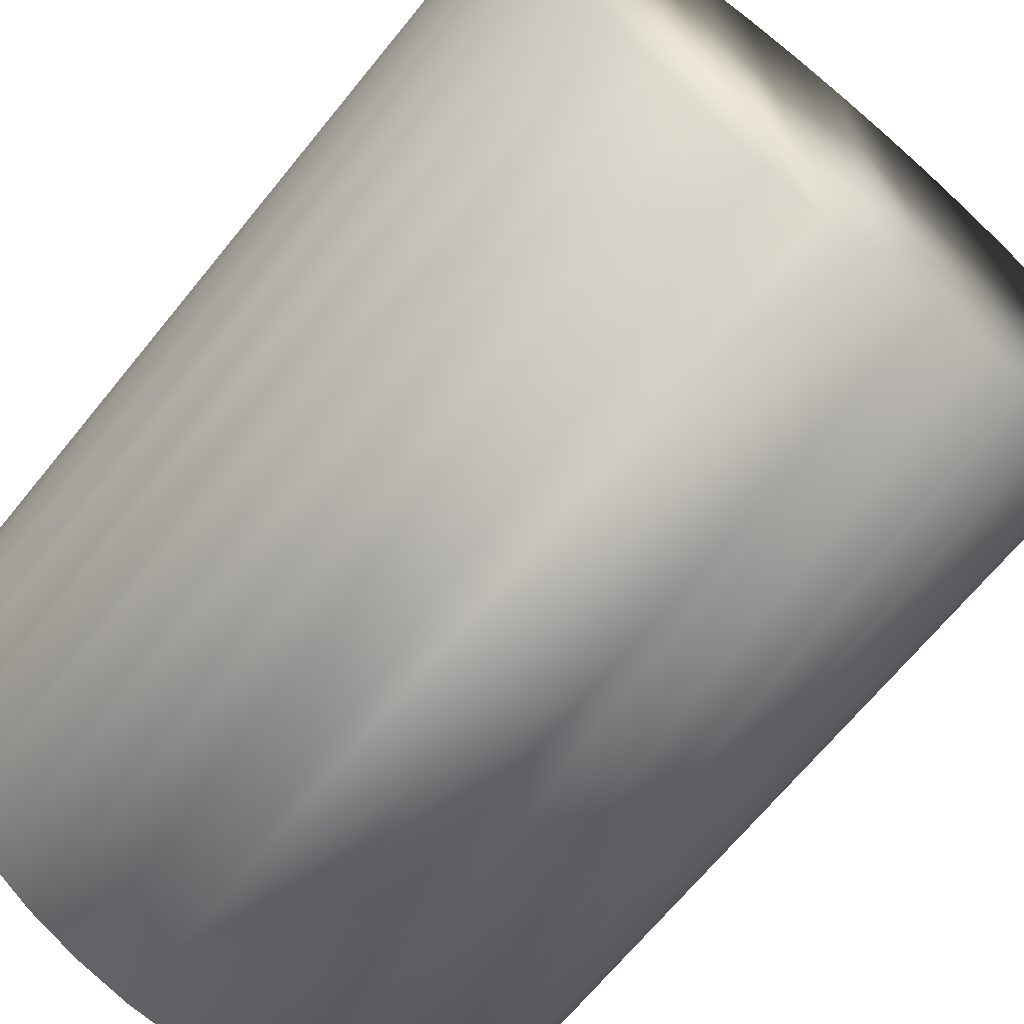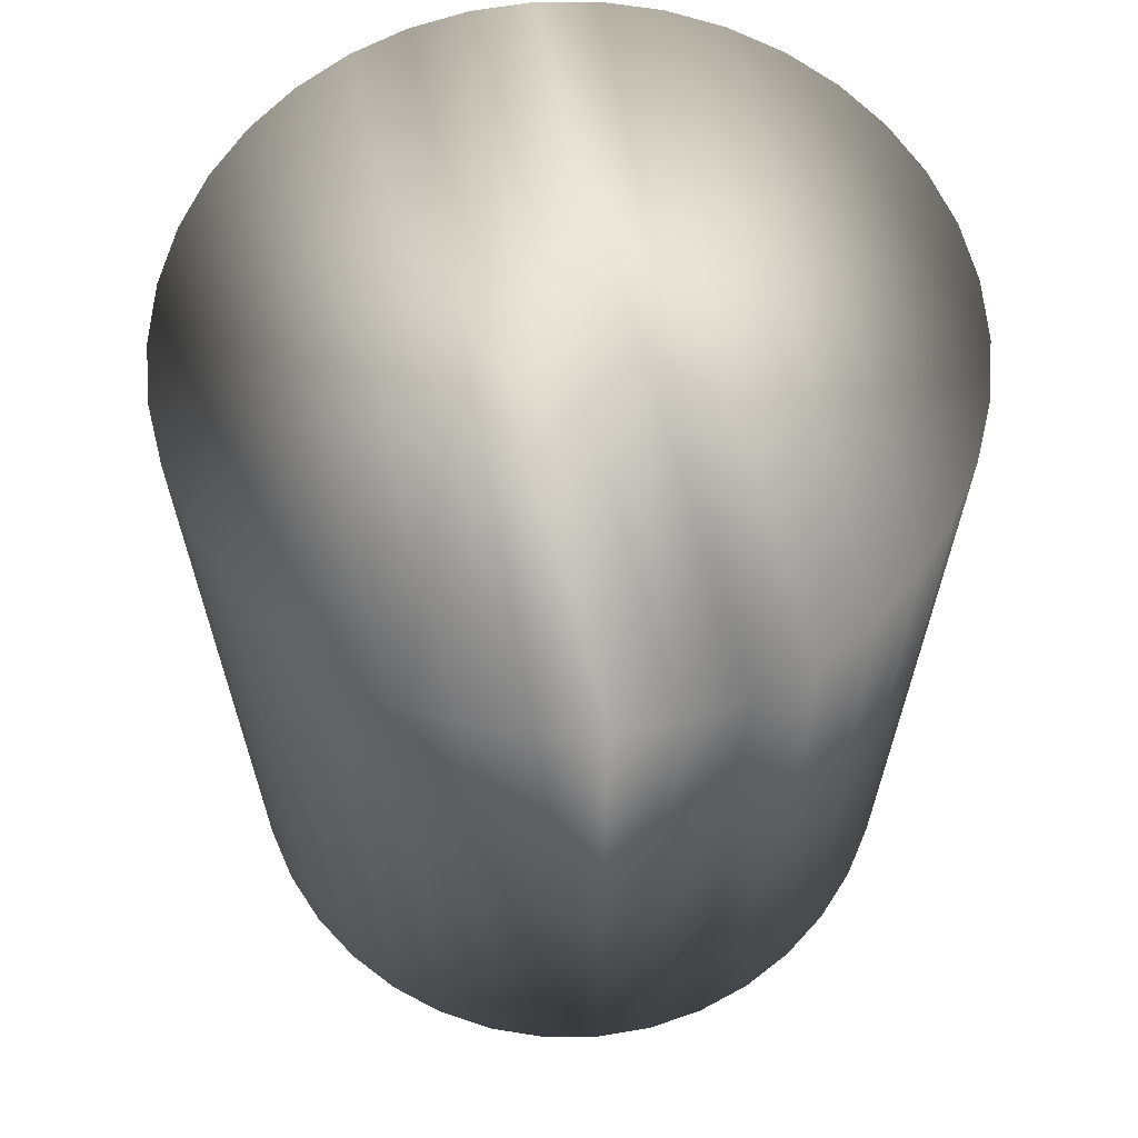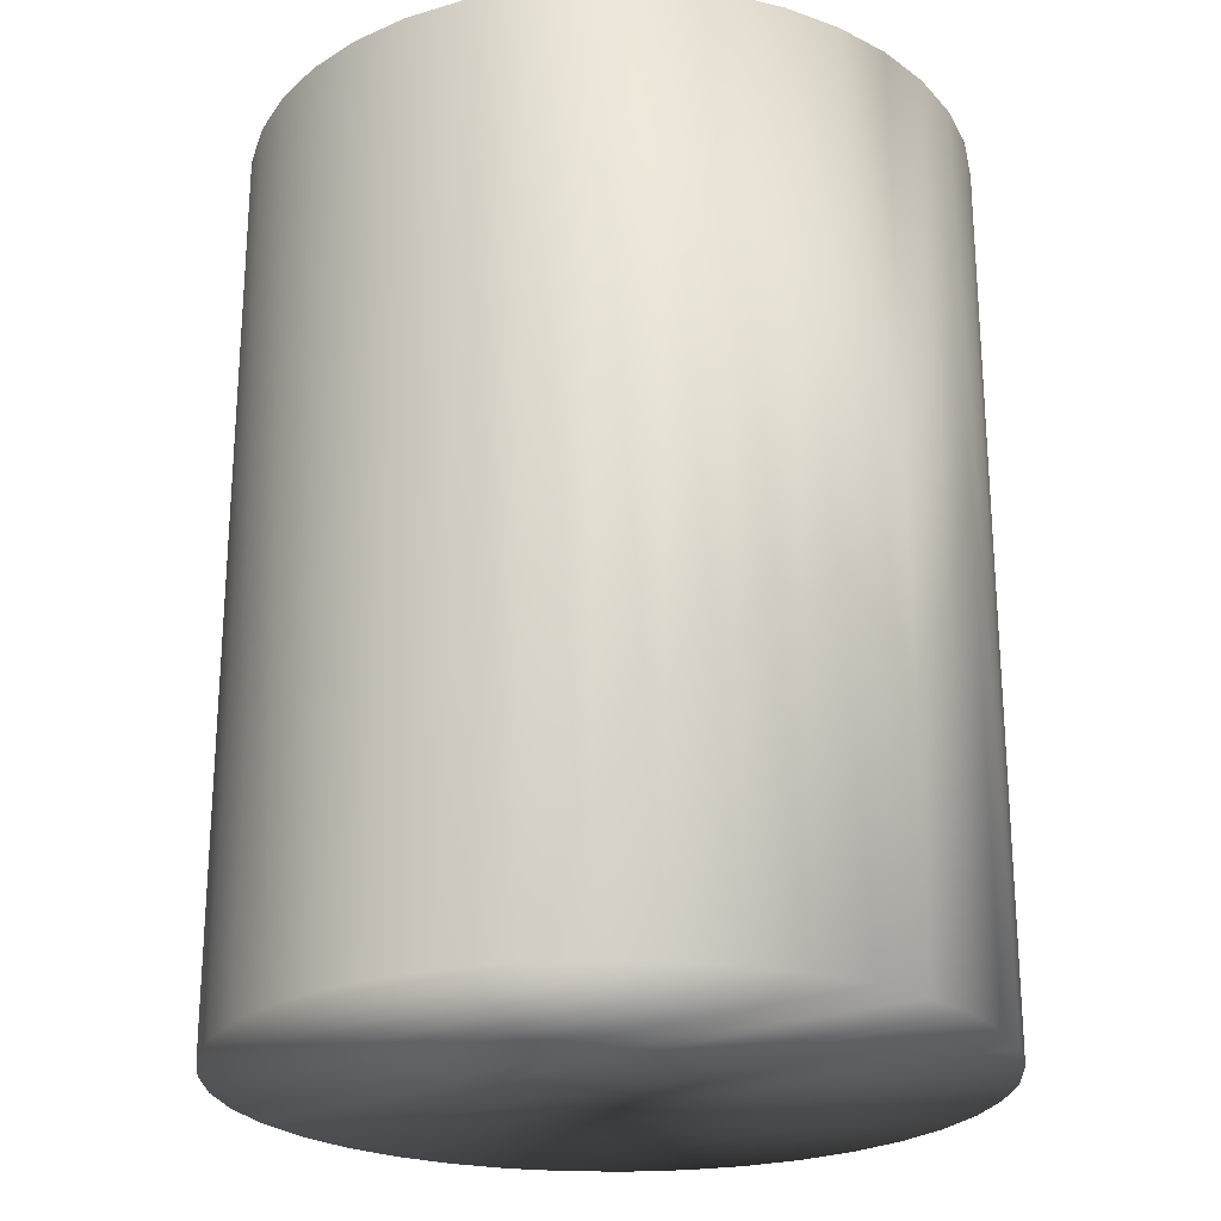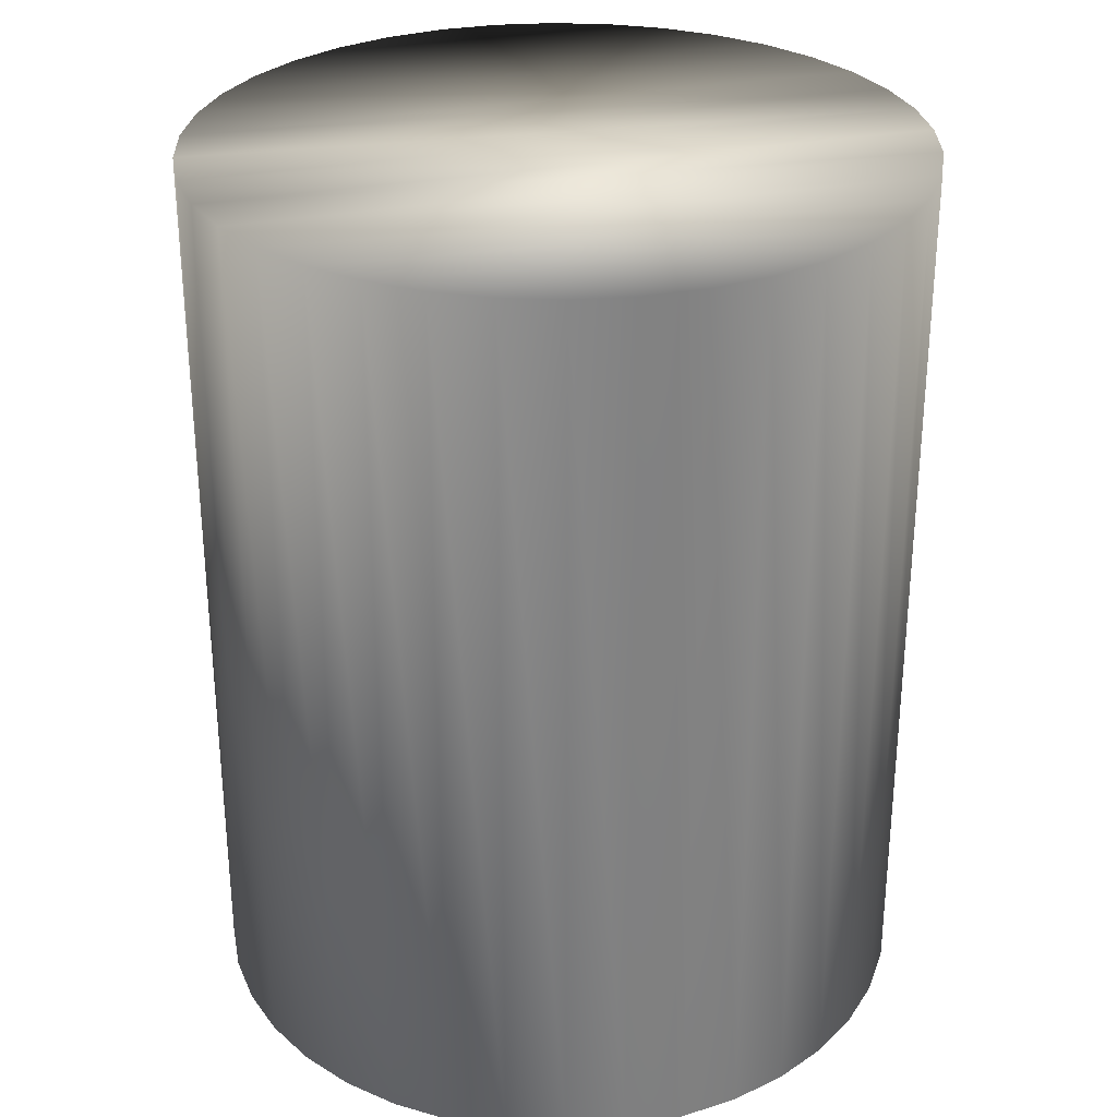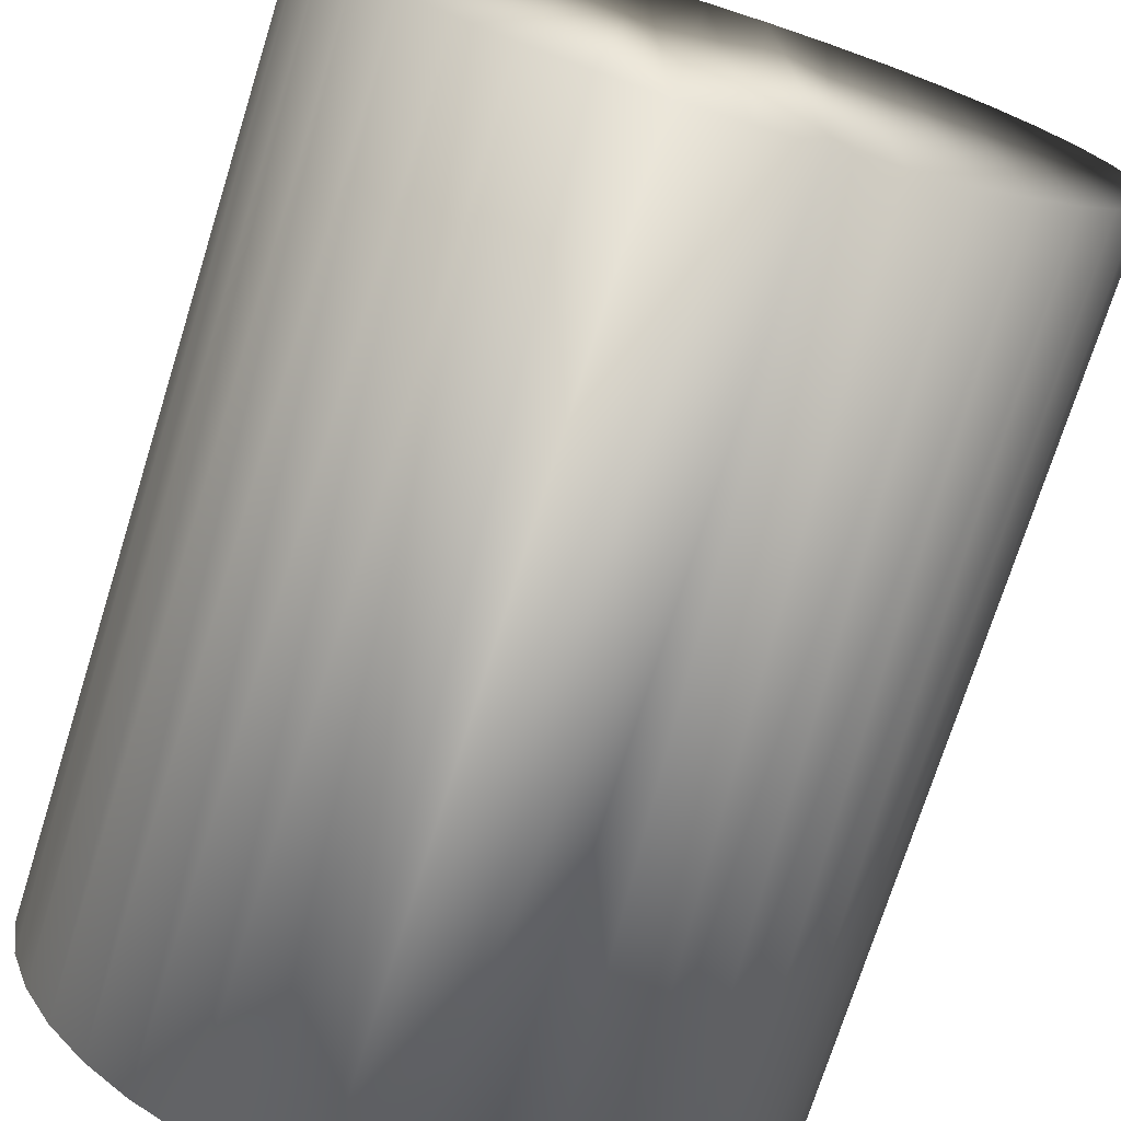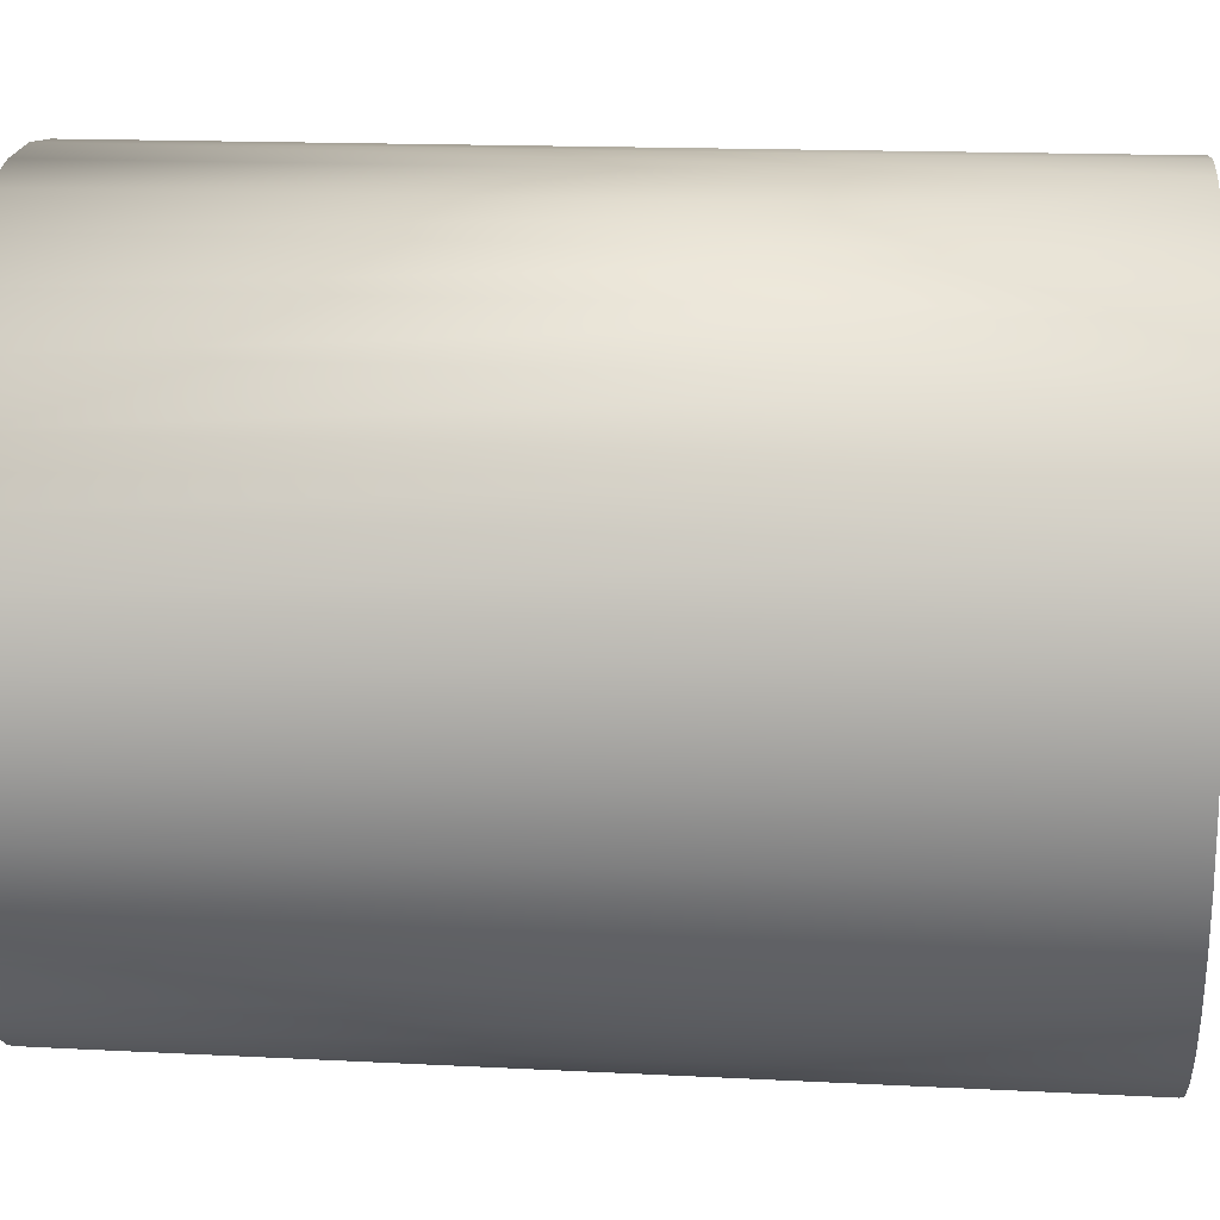
<metadata>
{"format":"obj","ext":"obj","renderer":"f3d","projection":"perspective","resolution":1024,"background":"white","views":[{"elev":-67.9,"azim":140.9,"up":"+Z"},{"elev":64.5,"azim":-14.5,"up":"+Y"},{"elev":-24.0,"azim":125.8,"up":"+Y"},{"elev":29.8,"azim":-105.4,"up":"+Y"},{"elev":-73.0,"azim":162.6,"up":"+Z"},{"elev":15.2,"azim":-83.6,"up":"+Z"}]}
</metadata>
<code>
v -9.132 35.54 -83.66
v -9.132 35.54 -83.08
v -9.186 35.54 -83.66
v -9.186 35.54 -83.08
v -9.24 35.54 -83.66
v -9.24 35.54 -83.08
v -9.291 35.54 -83.64
v -9.291 35.54 -83.1
v -9.34 35.54 -83.62
v -9.34 35.54 -83.12
v -9.382 35.54 -83.58
v -9.382 35.54 -83.15
v -9.419 35.54 -83.54
v -9.419 35.54 -83.19
v -9.447 35.54 -83.5
v -9.447 35.54 -83.24
v -9.467 35.54 -83.45
v -9.467 35.54 -83.29
v -9.476 35.54 -83.4
v -9.476 35.54 -83.34
v -9.081 35.54 -83.1
v -9.081 35.54 -83.64
v -9.032 35.54 -83.12
v -9.032 35.54 -83.62
v -8.989 35.54 -83.15
v -8.989 35.54 -83.58
v -8.953 35.54 -83.19
v -8.953 35.54 -83.54
v -8.925 35.54 -83.24
v -8.925 35.54 -83.5
v -8.905 35.54 -83.29
v -8.905 35.54 -83.45
v -8.896 35.54 -83.34
v -8.896 35.54 -83.4
v -9.186 34.77 -83.66
v -9.132 34.77 -83.66
v -9.081 34.77 -83.64
v -9.032 34.77 -83.62
v -8.989 34.77 -83.58
v -8.953 34.77 -83.54
v -8.925 34.77 -83.5
v -8.905 34.77 -83.45
v -8.896 34.77 -83.4
v -8.896 34.77 -83.34
v -8.905 34.77 -83.29
v -8.925 34.77 -83.24
v -8.953 34.77 -83.19
v -8.989 34.77 -83.15
v -9.032 34.77 -83.12
v -9.081 34.77 -83.1
v -9.132 34.77 -83.08
v -9.186 34.77 -83.08
v -9.24 34.77 -83.08
v -9.291 34.77 -83.1
v -9.34 34.77 -83.12
v -9.382 34.77 -83.15
v -9.419 34.77 -83.19
v -9.447 34.77 -83.24
v -9.467 34.77 -83.29
v -9.476 34.77 -83.34
v -9.476 34.77 -83.4
v -9.467 34.77 -83.45
v -9.447 34.77 -83.5
v -9.419 34.77 -83.54
v -9.382 34.77 -83.58
v -9.34 34.77 -83.62
v -9.291 34.77 -83.64
v -9.24 34.77 -83.66
v -9.131 34.75 -83.7
v -9.131 34.75 -83.04
v -9.186 34.75 -83.7
v -9.186 34.75 -83.04
v -9.241 34.75 -83.7
v -9.241 34.75 -83.04
v -9.294 34.75 -83.68
v -9.294 34.75 -83.05
v -9.345 34.75 -83.66
v -9.345 34.75 -83.08
v -9.391 34.75 -83.63
v -9.391 34.75 -83.11
v -9.431 34.75 -83.59
v -9.431 34.75 -83.14
v -9.465 34.75 -83.55
v -9.465 34.75 -83.19
v -9.491 34.75 -83.5
v -9.491 34.75 -83.24
v -9.509 34.75 -83.45
v -9.509 34.75 -83.29
v -9.518 34.75 -83.4
v -9.518 34.75 -83.34
v -9.078 34.75 -83.05
v -9.078 34.75 -83.68
v -9.027 34.75 -83.08
v -9.027 34.75 -83.66
v -8.981 34.75 -83.11
v -8.981 34.75 -83.63
v -8.941 34.75 -83.14
v -8.941 34.75 -83.59
v -8.907 34.75 -83.19
v -8.907 34.75 -83.55
v -8.881 34.75 -83.24
v -8.881 34.75 -83.5
v -8.863 34.75 -83.29
v -8.863 34.75 -83.45
v -8.854 34.75 -83.34
v -8.854 34.75 -83.4
v -9.186 35.58 -83.04
v -9.241 35.58 -83.04
v -9.294 35.58 -83.05
v -9.345 35.58 -83.08
v -9.391 35.58 -83.11
v -9.431 35.58 -83.14
v -9.465 35.58 -83.19
v -9.491 35.58 -83.24
v -9.509 35.58 -83.29
v -9.518 35.58 -83.34
v -9.518 35.58 -83.4
v -9.509 35.58 -83.45
v -9.491 35.58 -83.5
v -9.465 35.58 -83.55
v -9.431 35.58 -83.59
v -9.391 35.58 -83.63
v -9.345 35.58 -83.66
v -9.294 35.58 -83.68
v -9.241 35.58 -83.7
v -9.186 35.58 -83.7
v -9.131 35.58 -83.7
v -9.078 35.58 -83.68
v -9.027 35.58 -83.66
v -8.981 35.58 -83.63
v -8.941 35.58 -83.59
v -8.907 35.58 -83.55
v -8.881 35.58 -83.5
v -8.863 35.58 -83.45
v -8.854 35.58 -83.4
v -8.854 35.58 -83.34
v -8.863 35.58 -83.29
v -8.881 35.58 -83.24
v -8.907 35.58 -83.19
v -8.941 35.58 -83.14
v -8.981 35.58 -83.11
v -9.027 35.58 -83.08
v -9.078 35.58 -83.05
v -9.131 35.58 -83.04
f 1 2 3
f 3 2 4
f 3 4 5
f 5 4 6
f 5 6 7
f 7 6 8
f 7 8 9
f 9 8 10
f 9 10 11
f 11 10 12
f 11 12 13
f 13 12 14
f 13 14 15
f 15 14 16
f 15 16 17
f 17 16 18
f 17 18 19
f 19 18 20
f 2 1 21
f 21 1 22
f 21 22 23
f 23 22 24
f 23 24 25
f 25 24 26
f 25 26 27
f 27 26 28
f 27 28 29
f 29 28 30
f 29 30 31
f 31 30 32
f 31 32 33
f 33 32 34
f 3 35 1
f 1 35 36
f 1 36 22
f 22 36 37
f 22 37 24
f 24 37 38
f 24 38 26
f 26 38 39
f 26 39 28
f 28 39 40
f 28 40 30
f 30 40 41
f 30 41 32
f 32 41 42
f 32 42 34
f 34 42 43
f 34 43 33
f 33 43 44
f 33 44 31
f 31 44 45
f 31 45 29
f 29 45 46
f 29 46 27
f 27 46 47
f 27 47 25
f 25 47 48
f 25 48 23
f 23 48 49
f 23 49 21
f 21 49 50
f 21 50 2
f 2 50 51
f 2 51 4
f 4 51 52
f 4 52 6
f 6 52 53
f 6 53 8
f 8 53 54
f 8 54 10
f 10 54 55
f 10 55 12
f 12 55 56
f 12 56 14
f 14 56 57
f 14 57 16
f 16 57 58
f 16 58 18
f 18 58 59
f 18 59 20
f 20 59 60
f 20 60 19
f 19 60 61
f 19 61 17
f 17 61 62
f 17 62 15
f 15 62 63
f 15 63 13
f 13 63 64
f 13 64 11
f 11 64 65
f 11 65 9
f 9 65 66
f 9 66 7
f 7 66 67
f 7 67 5
f 5 67 68
f 5 68 3
f 3 68 35
f 51 36 52
f 52 36 35
f 52 35 53
f 53 35 68
f 53 68 54
f 54 68 67
f 54 67 55
f 55 67 66
f 55 66 56
f 56 66 65
f 56 65 57
f 57 65 64
f 57 64 58
f 58 64 63
f 58 63 59
f 59 63 62
f 59 62 60
f 60 62 61
f 36 51 37
f 37 51 50
f 37 50 38
f 38 50 49
f 38 49 39
f 39 49 48
f 39 48 40
f 40 48 47
f 40 47 41
f 41 47 46
f 41 46 42
f 42 46 45
f 42 45 43
f 43 45 44
f 69 70 71
f 71 70 72
f 71 72 73
f 73 72 74
f 73 74 75
f 75 74 76
f 75 76 77
f 77 76 78
f 77 78 79
f 79 78 80
f 79 80 81
f 81 80 82
f 81 82 83
f 83 82 84
f 83 84 85
f 85 84 86
f 85 86 87
f 87 86 88
f 87 88 89
f 89 88 90
f 70 69 91
f 91 69 92
f 91 92 93
f 93 92 94
f 93 94 95
f 95 94 96
f 95 96 97
f 97 96 98
f 97 98 99
f 99 98 100
f 99 100 101
f 101 100 102
f 101 102 103
f 103 102 104
f 103 104 105
f 105 104 106
f 72 107 74
f 74 107 108
f 74 108 109
f 74 109 76
f 76 109 110
f 76 110 78
f 78 110 111
f 78 111 80
f 80 111 112
f 80 112 82
f 82 112 113
f 82 113 84
f 84 113 114
f 84 114 86
f 86 114 115
f 86 115 88
f 88 115 116
f 88 116 90
f 90 116 117
f 90 117 89
f 89 117 118
f 89 118 87
f 87 118 119
f 87 119 85
f 85 119 120
f 85 120 83
f 83 120 121
f 83 121 81
f 81 121 122
f 81 122 79
f 79 122 123
f 79 123 77
f 77 123 124
f 77 124 75
f 75 124 125
f 75 125 73
f 73 125 71
f 71 125 126
f 71 126 69
f 69 126 127
f 69 127 128
f 69 128 92
f 92 128 129
f 92 129 94
f 94 129 130
f 94 130 96
f 96 130 131
f 96 131 98
f 98 131 132
f 98 132 100
f 100 132 133
f 100 133 102
f 102 133 134
f 102 134 104
f 104 134 135
f 104 135 106
f 106 135 136
f 106 136 105
f 105 136 137
f 105 137 103
f 103 137 138
f 103 138 101
f 101 138 139
f 101 139 99
f 99 139 140
f 99 140 97
f 97 140 141
f 97 141 95
f 95 141 142
f 95 142 93
f 93 142 143
f 93 143 91
f 91 143 144
f 91 144 70
f 70 144 72
f 72 144 107
f 125 108 126
f 126 108 107
f 126 107 127
f 127 107 144
f 127 144 128
f 128 144 143
f 128 143 129
f 129 143 142
f 129 142 130
f 130 142 141
f 130 141 131
f 131 141 140
f 131 140 132
f 132 140 139
f 132 139 133
f 133 139 138
f 133 138 134
f 134 138 137
f 134 137 135
f 135 137 136
f 108 125 109
f 109 125 124
f 109 124 110
f 110 124 123
f 110 123 111
f 111 123 122
f 111 122 112
f 112 122 121
f 112 121 113
f 113 121 120
f 113 120 114
f 114 120 119
f 114 119 115
f 115 119 118
f 115 118 116
f 116 118 117

</code>
